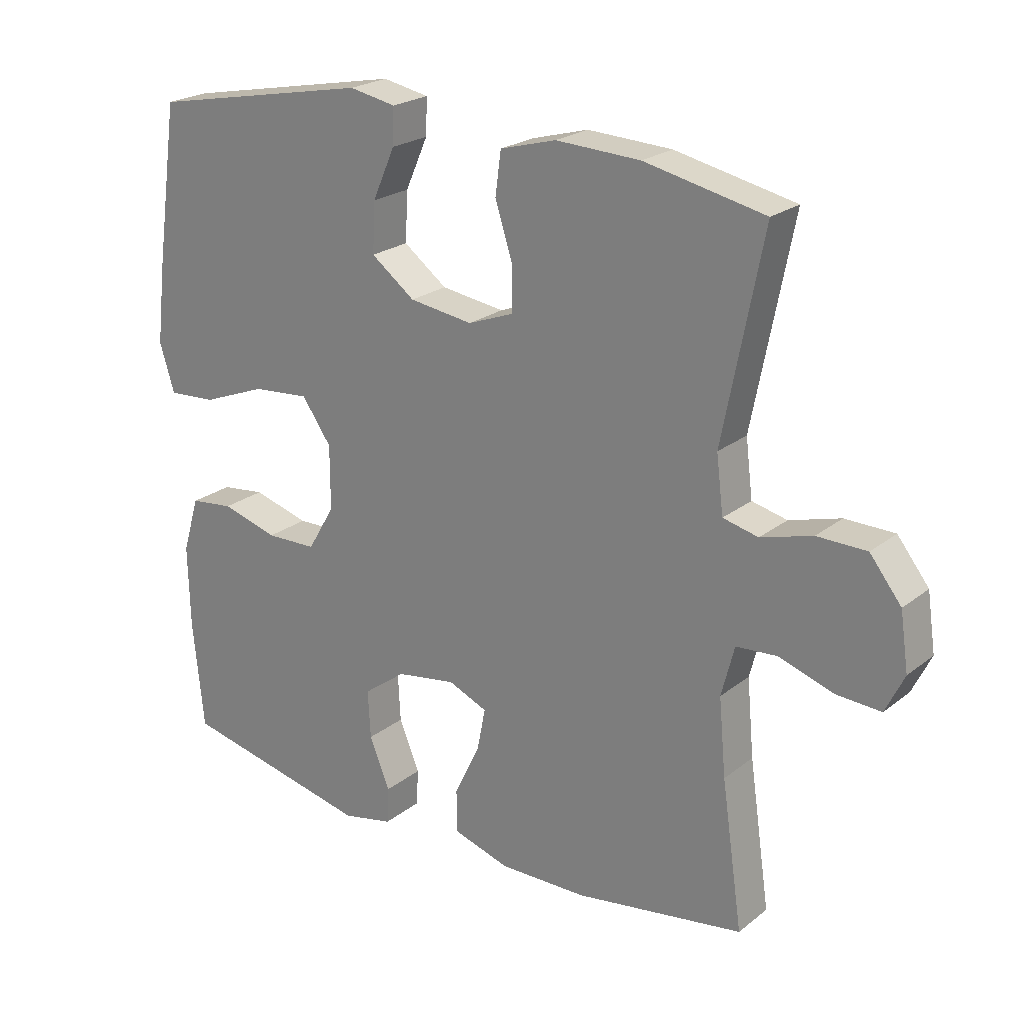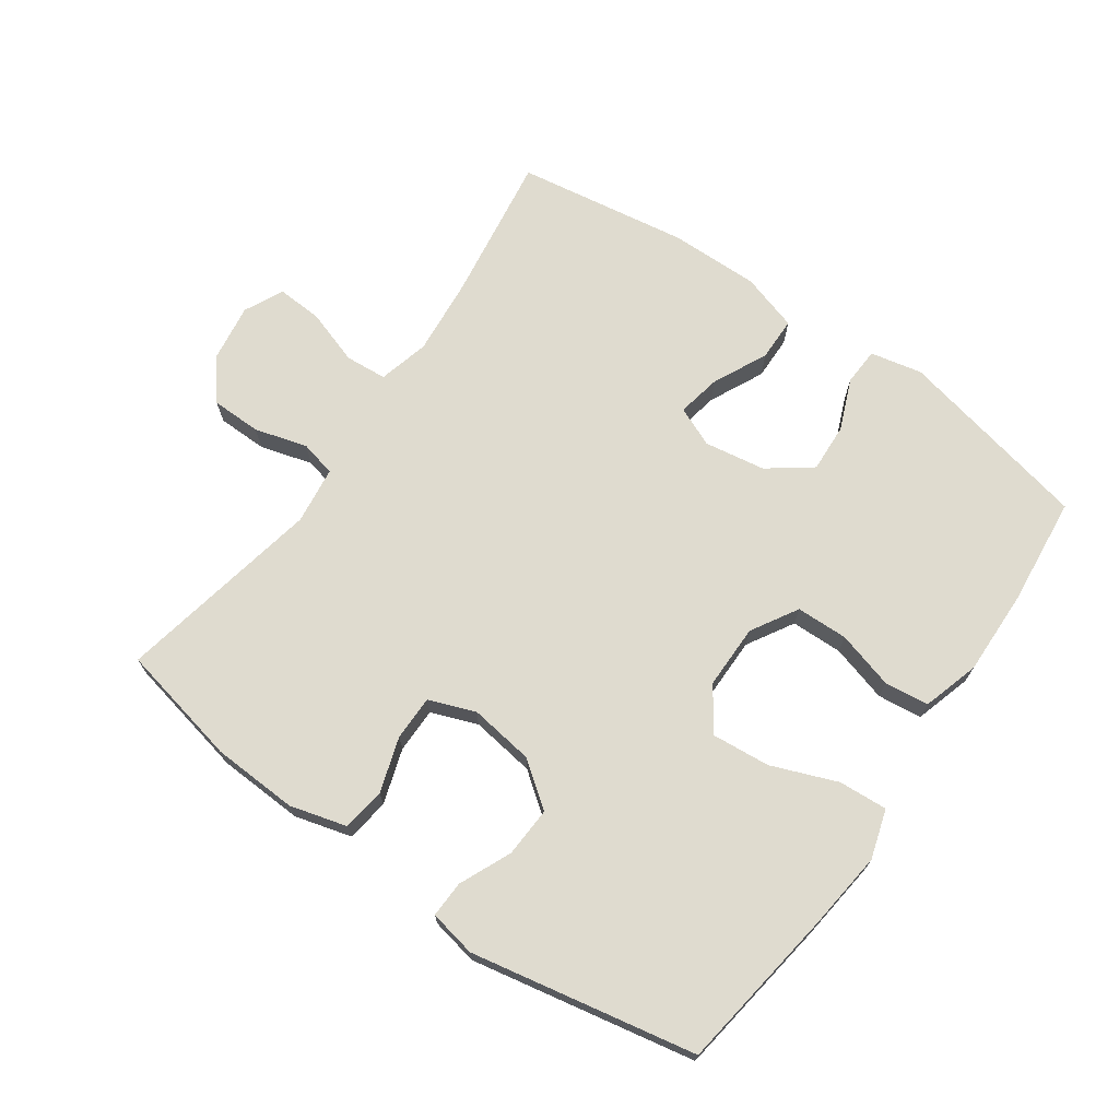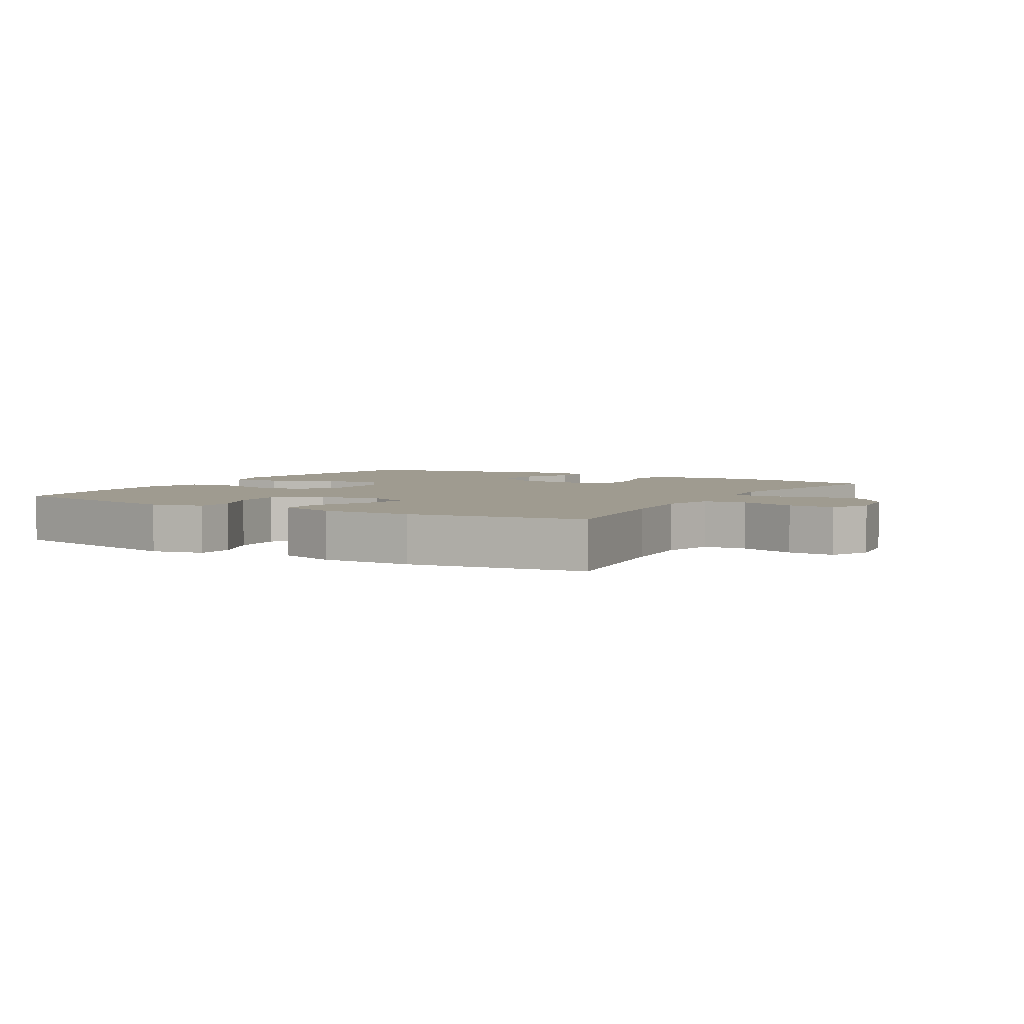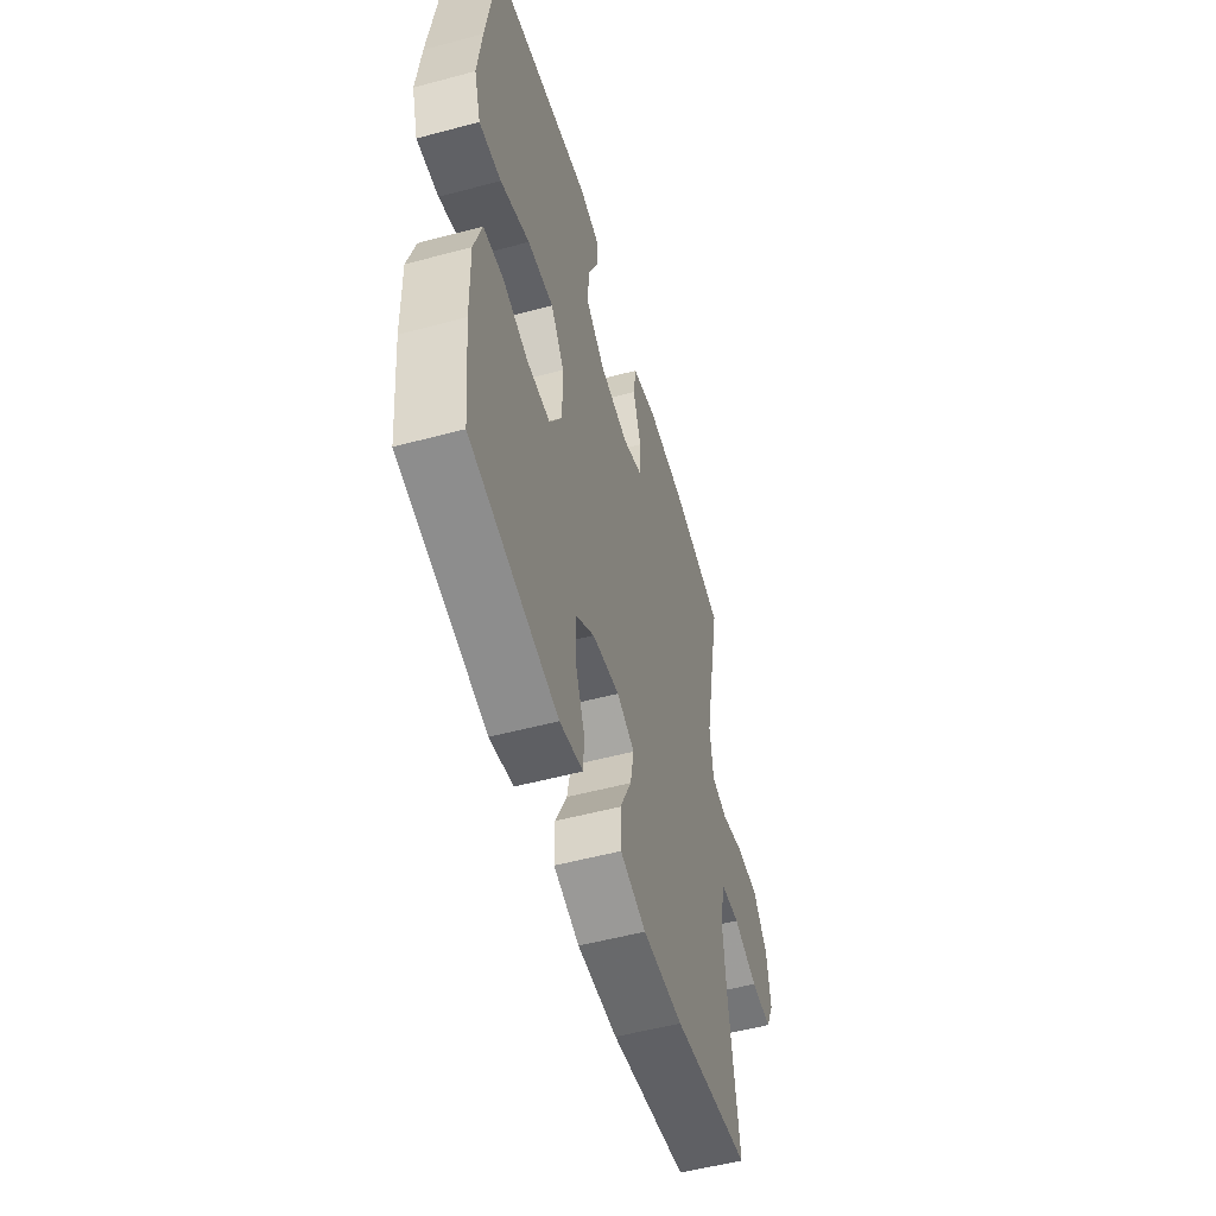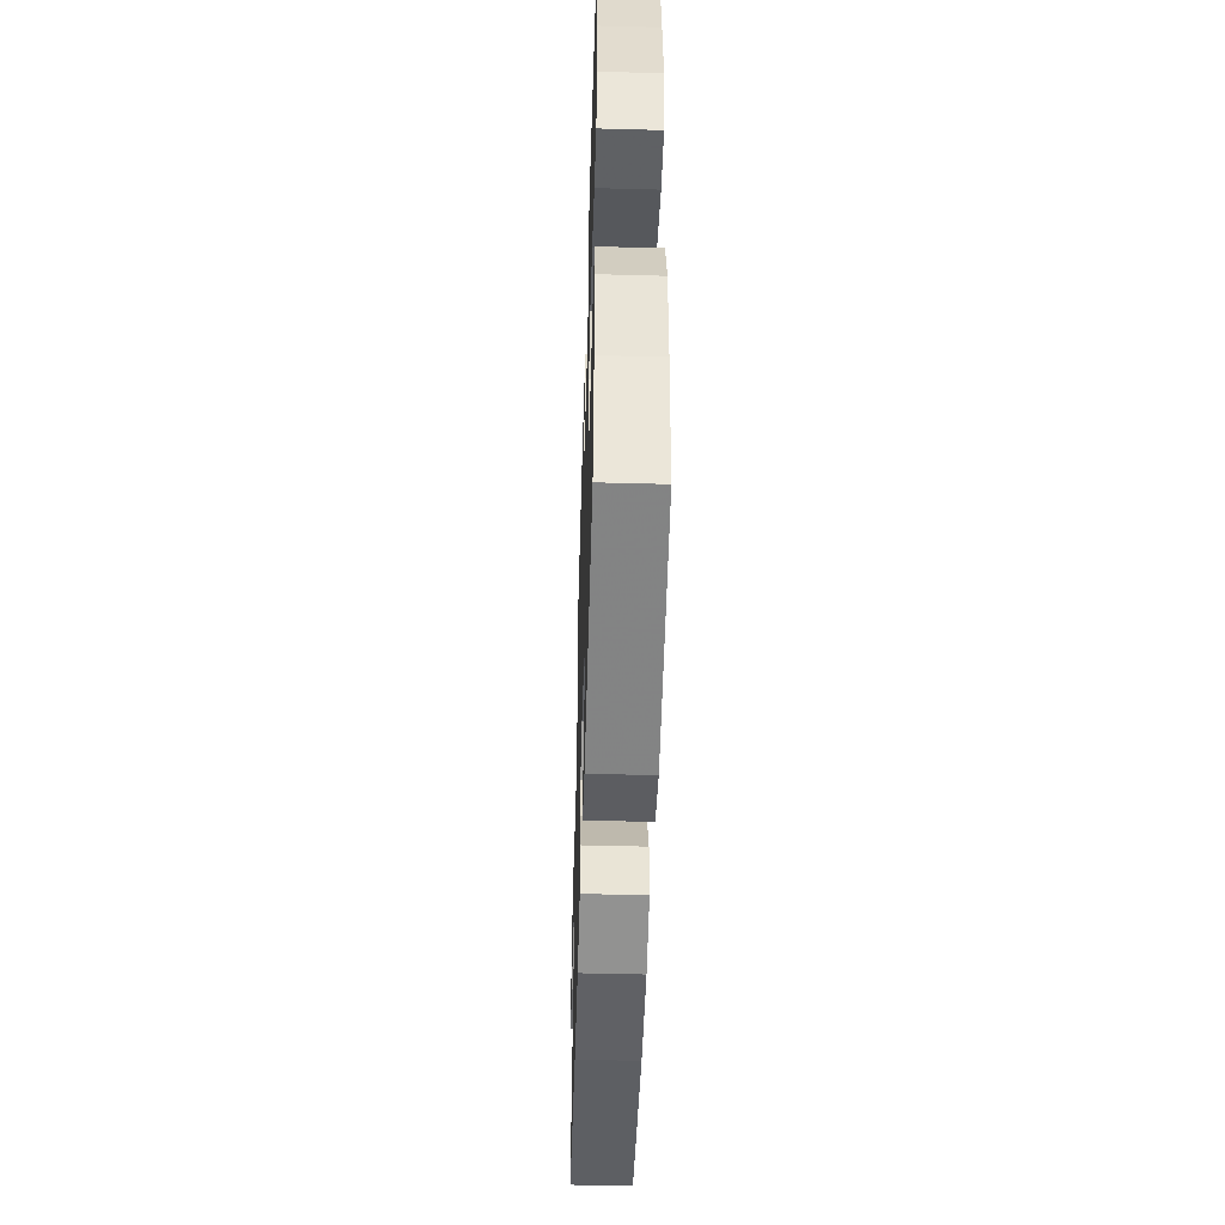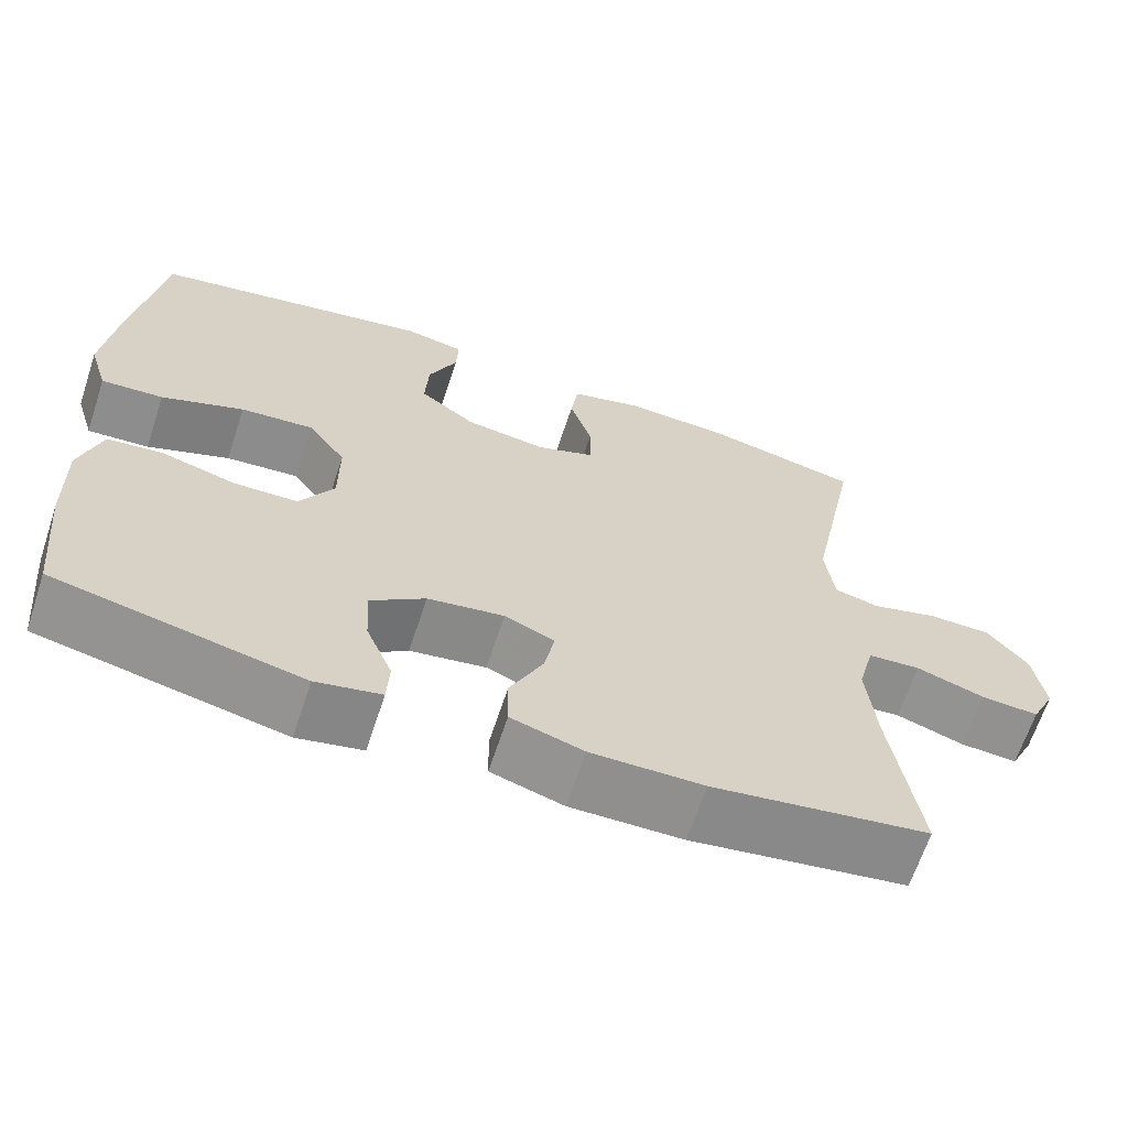
<metadata>
{"format":"obj","ext":"obj","renderer":"f3d","projection":"perspective","resolution":1024,"background":"white","views":[{"elev":22.7,"azim":-142.8,"up":"+Z"},{"elev":70.5,"azim":35.1,"up":"+Y"},{"elev":4.0,"azim":-149.5,"up":"+Y"},{"elev":-53.4,"azim":106.0,"up":"+Z"},{"elev":-49.1,"azim":88.3,"up":"+Z"},{"elev":-65.5,"azim":161.7,"up":"+Z"}]}
</metadata>
<code>
v -0.5 0.07 0.5
v -0.313 0.07 0.54
v -0.182 0.07 0.546
v -0.095 0.07 0.522
v -0.086 0.07 0.456
v -0.113 0.07 0.372
v -0.113 0.07 0.303
v -0.042 0.07 0.276
v 0.057 0.07 0.29
v 0.125 0.07 0.341
v 0.121 0.07 0.418
v 0.086 0.07 0.497
v 0.084 0.07 0.553
v 0.156 0.07 0.567
v 0.5 0.07 0.5
v 0.536 0.07 0.249
v 0.55 0.07 0.128
v 0.527 0.07 0.053
v 0.452 0.07 0.058
v 0.352 0.07 0.097
v 0.263 0.07 0.105
v 0.217 0.07 0.04
v 0.217 0.07 -0.059
v 0.259 0.07 -0.13
v 0.338 0.07 -0.132
v 0.426 0.07 -0.107
v 0.494 0.07 -0.115
v 0.52 0.07 -0.202
v 0.517 0.07 -0.331
v 0.5 0.07 -0.5
v 0.202 0.07 -0.564
v 0.123 0.07 -0.547
v 0.12 0.07 -0.49
v 0.152 0.07 -0.412
v 0.156 0.07 -0.337
v 0.09 0.07 -0.288
v -0.003 0.07 -0.273
v -0.064 0.07 -0.299
v -0.051 0.07 -0.366
v -0.011 0.07 -0.449
v -0.012 0.07 -0.516
v -0.1 0.07 -0.543
v -0.237 0.07 -0.541
v -0.5 0.07 -0.5
v -0.467 0.07 -0.274
v -0.456 0.07 -0.155
v -0.476 0.07 -0.077
v -0.54 0.07 -0.072
v -0.624 0.07 -0.1
v -0.694 0.07 -0.104
v -0.723 0.07 -0.044
v -0.71 0.07 0.044
v -0.661 0.07 0.106
v -0.584 0.07 0.107
v -0.504 0.07 0.084
v -0.449 0.07 0.097
v -0.438 0.07 0.185
v -0.5 0 0.5
v -0.313 0 0.54
v -0.182 0 0.546
v -0.095 0 0.522
v -0.086 0 0.456
v -0.113 0 0.372
v -0.113 0 0.303
v -0.042 0 0.276
v 0.057 0 0.29
v 0.125 0 0.341
v 0.121 0 0.418
v 0.086 0 0.497
v 0.084 0 0.553
v 0.156 0 0.567
v 0.5 0 0.5
v 0.536 0 0.249
v 0.55 0 0.128
v 0.527 0 0.053
v 0.452 0 0.058
v 0.352 0 0.097
v 0.263 0 0.105
v 0.217 0 0.04
v 0.217 0 -0.059
v 0.259 0 -0.13
v 0.338 0 -0.132
v 0.426 0 -0.107
v 0.494 0 -0.115
v 0.52 0 -0.202
v 0.517 0 -0.331
v 0.5 0 -0.5
v 0.202 0 -0.564
v 0.123 0 -0.547
v 0.12 0 -0.49
v 0.152 0 -0.412
v 0.156 0 -0.337
v 0.09 0 -0.288
v -0.003 0 -0.273
v -0.064 0 -0.299
v -0.051 0 -0.366
v -0.011 0 -0.449
v -0.012 0 -0.516
v -0.1 0 -0.543
v -0.237 0 -0.541
v -0.5 0 -0.5
v -0.467 0 -0.274
v -0.456 0 -0.155
v -0.476 0 -0.077
v -0.54 0 -0.072
v -0.624 0 -0.1
v -0.694 0 -0.104
v -0.723 0 -0.044
v -0.71 0 0.044
v -0.661 0 0.106
v -0.584 0 0.107
v -0.504 0 0.084
v -0.449 0 0.097
v -0.438 0 0.185
f 52 53 54 55
f 50 51 52 55
f 48 49 50 55
f 47 48 55 56
f 46 47 56
f 42 43 44 45
f 42 45 46
f 39 40 41 42
f 38 39 42 46
f 37 38 46 56
f 31 32 33 34
f 31 34 35
f 30 31 35
f 29 30 35 36
f 25 26 27 28
f 24 25 28 29
f 17 18 19 20
f 17 20 21
f 16 17 21
f 15 16 21
f 14 15 21 22
f 11 12 13 14
f 10 11 14 22
f 3 4 5 6
f 3 6 7
f 57 1 2 3
f 57 3 7
f 56 57 7 8
f 37 56 8 9
f 24 29 36 37
f 23 24 37
f 22 23 37
f 9 10 22 37
f 112 111 110 109
f 112 109 108 107
f 112 107 106 105
f 113 112 105 104
f 113 104 103
f 102 101 100 99
f 103 102 99
f 99 98 97 96
f 103 99 96 95
f 113 103 95 94
f 91 90 89 88
f 92 91 88
f 92 88 87
f 93 92 87 86
f 85 84 83 82
f 86 85 82 81
f 77 76 75 74
f 78 77 74
f 78 74 73
f 78 73 72
f 79 78 72 71
f 71 70 69 68
f 79 71 68 67
f 63 62 61 60
f 64 63 60
f 60 59 58 114
f 64 60 114
f 65 64 114 113
f 66 65 113 94
f 94 93 86 81
f 94 81 80
f 94 80 79
f 94 79 67 66
f 1 58 59 2
f 2 59 60 3
f 3 60 61 4
f 4 61 62 5
f 5 62 63 6
f 6 63 64 7
f 7 64 65 8
f 8 65 66 9
f 9 66 67 10
f 10 67 68 11
f 11 68 69 12
f 12 69 70 13
f 13 70 71 14
f 14 71 72 15
f 15 72 73 16
f 16 73 74 17
f 17 74 75 18
f 18 75 76 19
f 19 76 77 20
f 20 77 78 21
f 21 78 79 22
f 22 79 80 23
f 23 80 81 24
f 24 81 82 25
f 25 82 83 26
f 26 83 84 27
f 27 84 85 28
f 28 85 86 29
f 29 86 87 30
f 30 87 88 31
f 31 88 89 32
f 32 89 90 33
f 33 90 91 34
f 34 91 92 35
f 35 92 93 36
f 36 93 94 37
f 37 94 95 38
f 38 95 96 39
f 39 96 97 40
f 40 97 98 41
f 41 98 99 42
f 42 99 100 43
f 43 100 101 44
f 44 101 102 45
f 45 102 103 46
f 46 103 104 47
f 47 104 105 48
f 48 105 106 49
f 49 106 107 50
f 50 107 108 51
f 51 108 109 52
f 52 109 110 53
f 53 110 111 54
f 54 111 112 55
f 55 112 113 56
f 56 113 114 57
f 57 114 58 1

</code>
